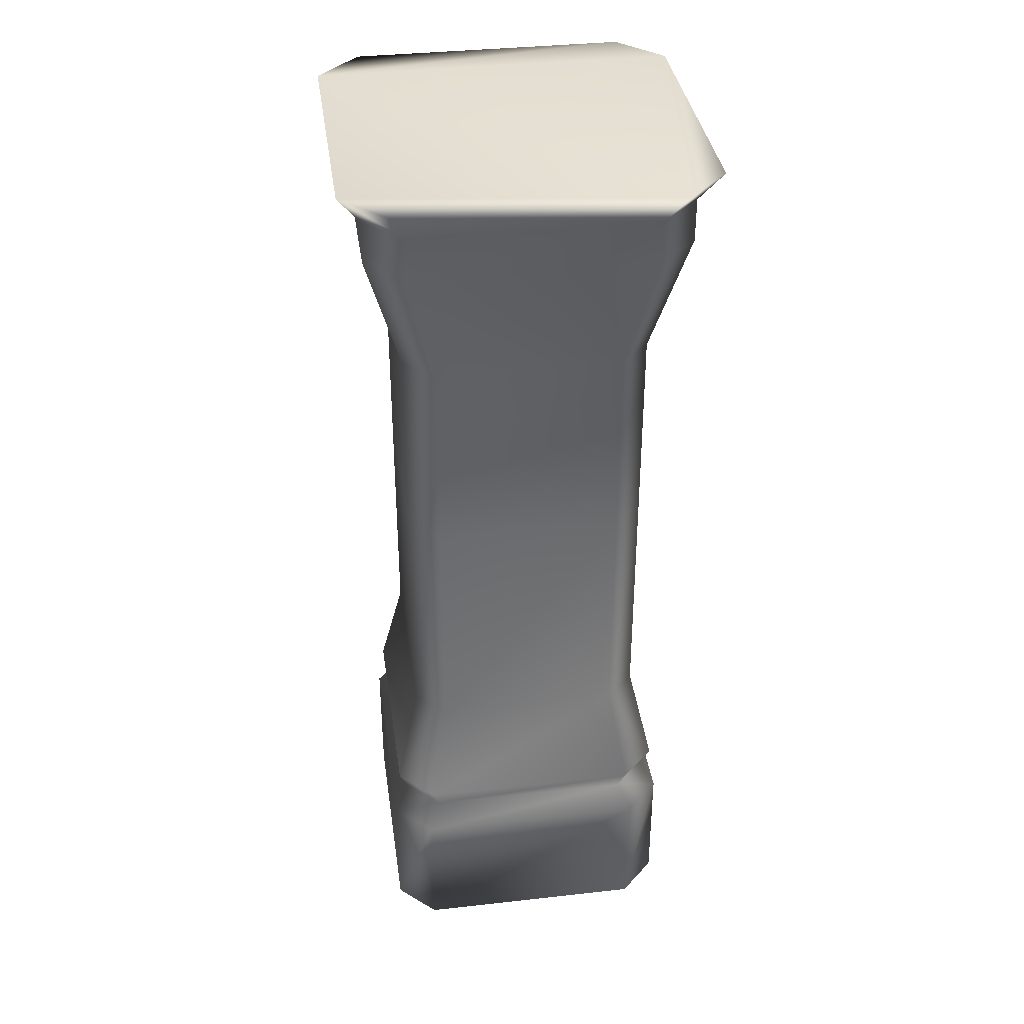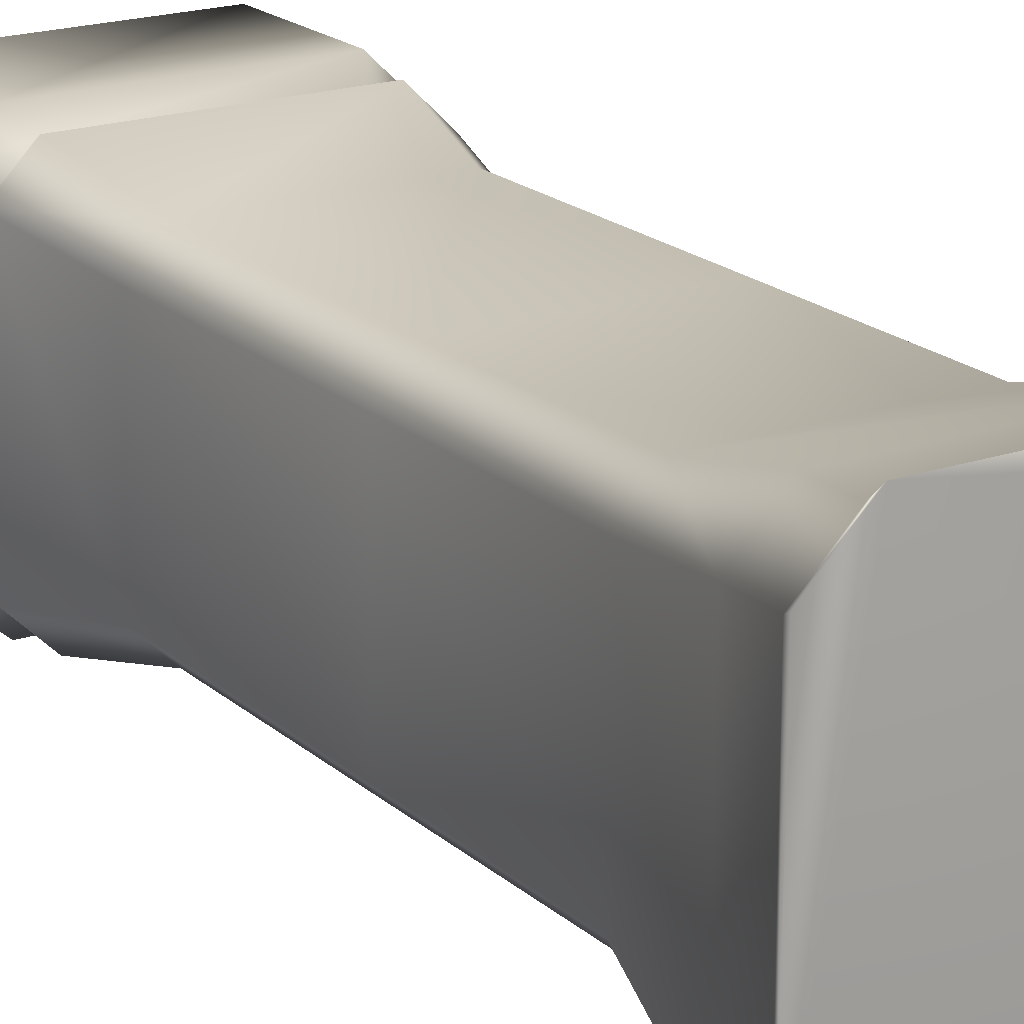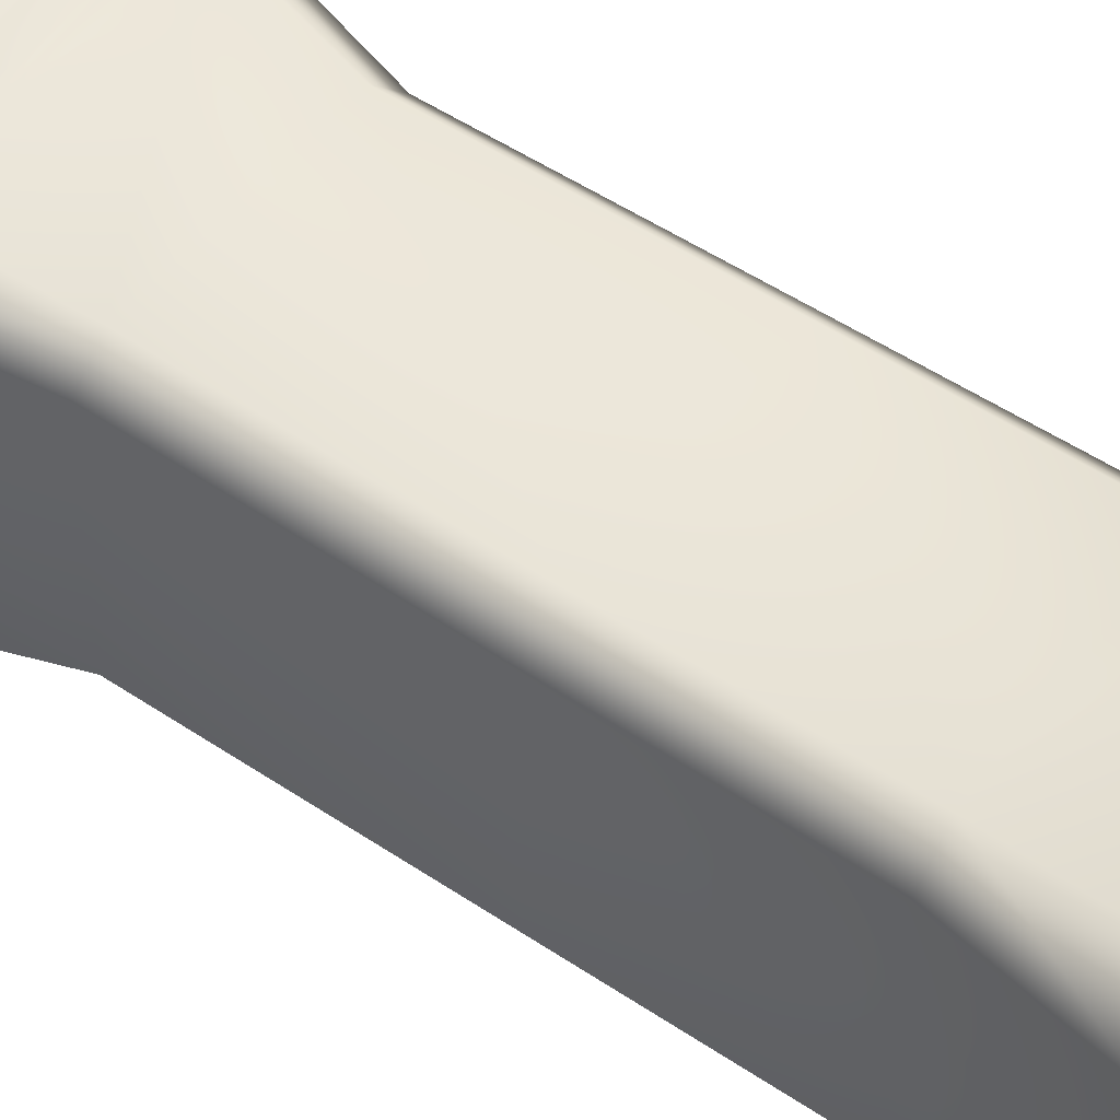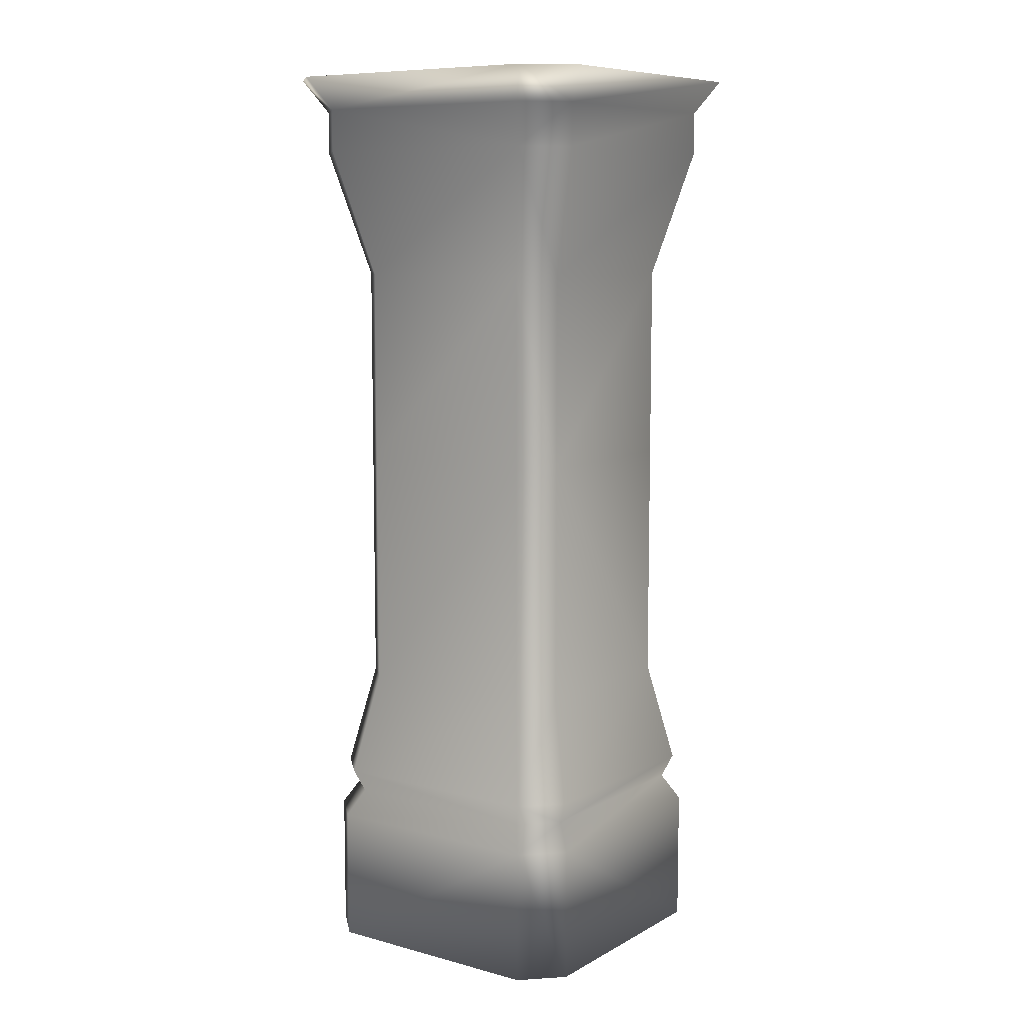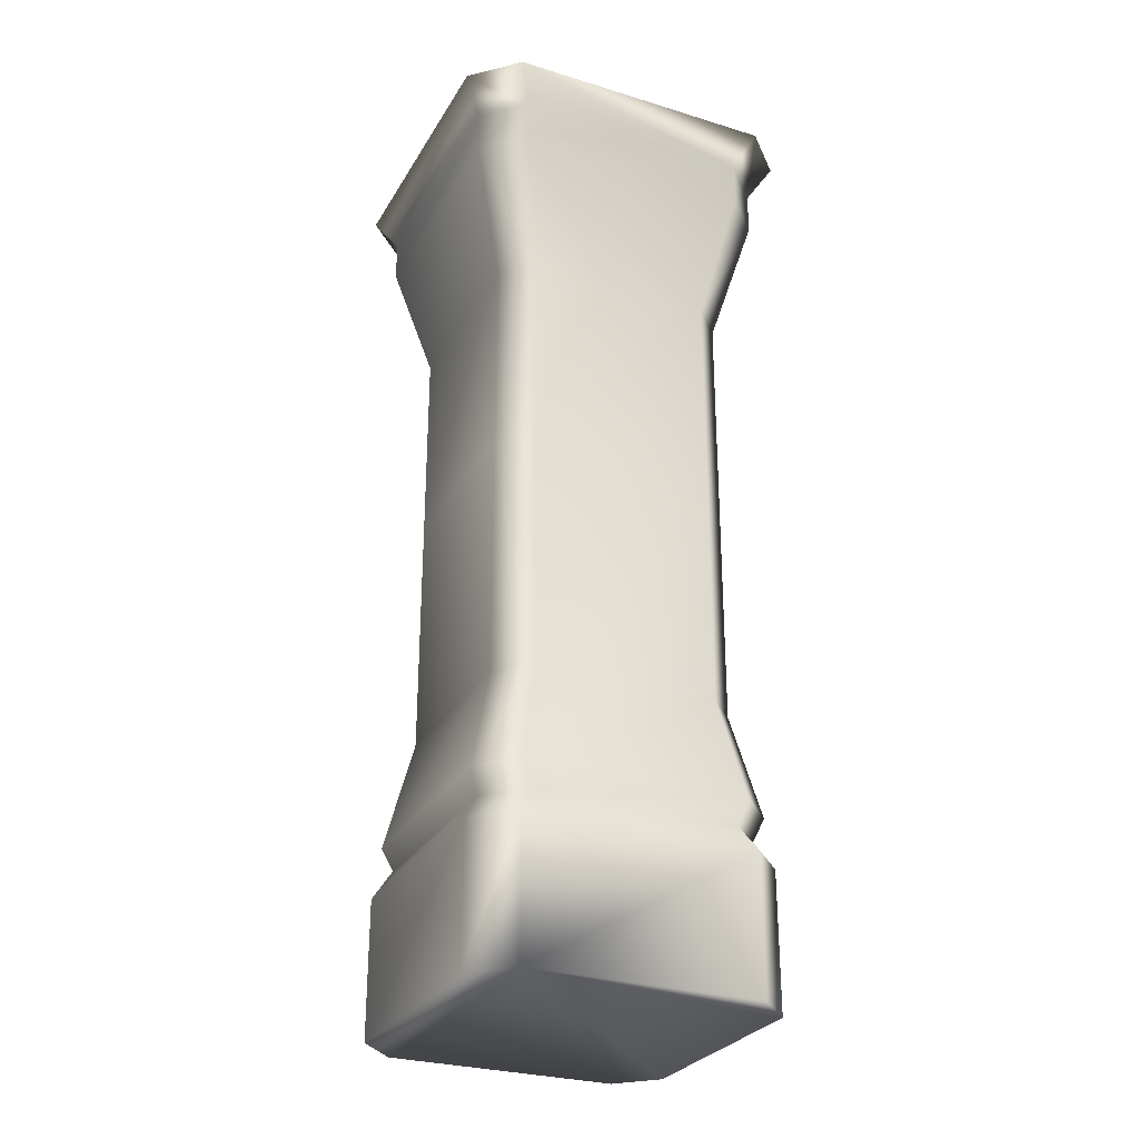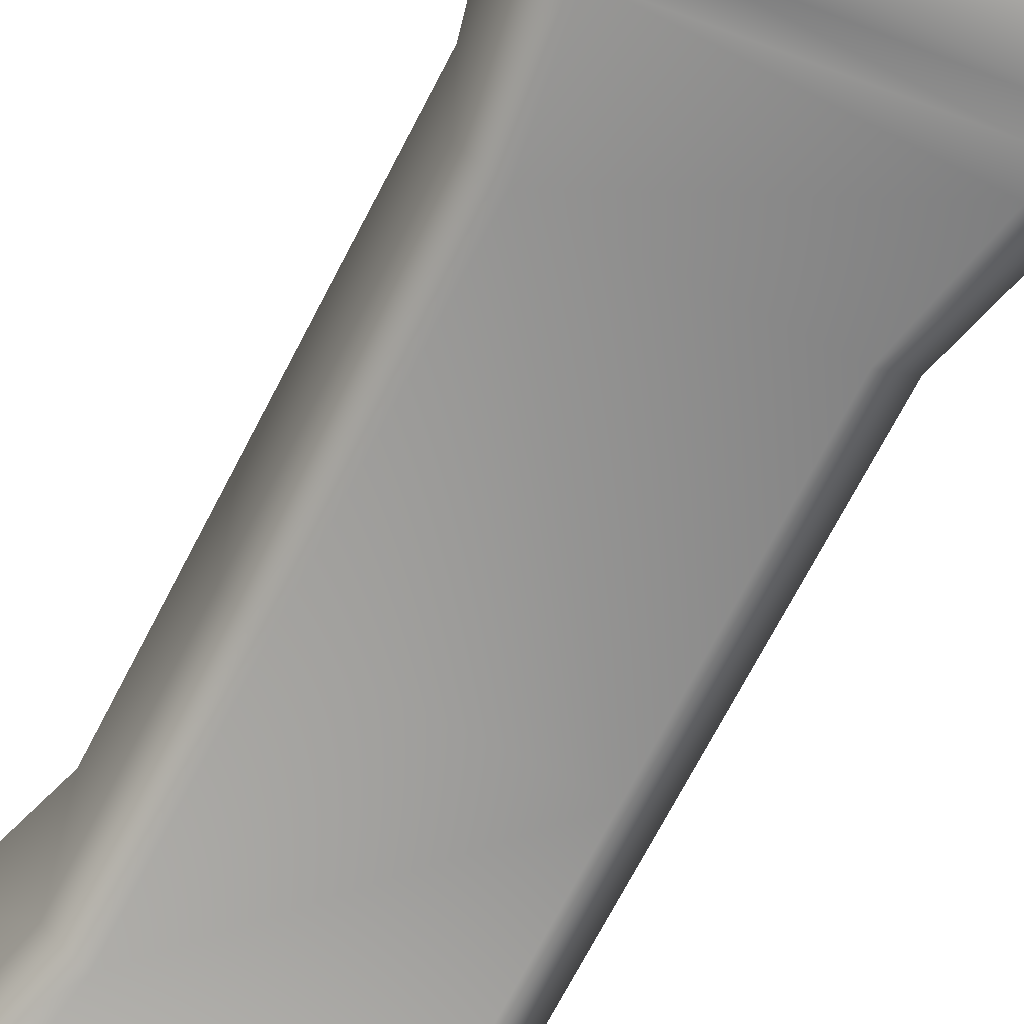
<metadata>
{"format":"obj","ext":"obj","renderer":"f3d","projection":"perspective","resolution":1024,"background":"white","views":[{"elev":36.8,"azim":-8.2,"up":"+Y"},{"elev":19.6,"azim":147.2,"up":"+Z"},{"elev":50.4,"azim":126.5,"up":"+Z"},{"elev":8.8,"azim":125.5,"up":"+Y"},{"elev":-28.4,"azim":-24.9,"up":"+Y"},{"elev":-69.8,"azim":-27.3,"up":"+Z"}]}
</metadata>
<code>
g Cube
v -1 2.605 -0.7572
v -0.7572 2.605 -1
v -0.7572 2.605 1
v -1 2.605 0.7572
v 1 2.605 0.7572
v 0.7572 2.605 1
v 0.7572 2.605 -1
v 1 2.605 -0.7572
v 0.7572 -1 -1
v 1 -1 -0.7572
v 1 -1 0.7572
v 0.7572 -1 1
v -0.7572 -1 1
v -1 -1 0.7572
v -1 -1 -0.7572
v -0.7572 -1 -1
v 1 1 -0.7572
v 0.7572 1 -1
v 0.7572 1 1
v 1 1 0.7572
v -1 1 0.7572
v -0.7572 1 1
v -0.7572 1 -1
v -1 1 -0.7572
v -1.286 3.654 -0.9738
v -0.9738 3.654 -1.286
v -0.9738 3.654 1.286
v -1.286 3.654 0.9738
v 1.286 3.654 0.9738
v 0.9738 3.654 1.286
v 0.9738 3.654 -1.286
v 1.286 3.654 -0.9738
v -1.286 4.004 -0.9738
v -0.9738 4.004 -1.286
v -0.9738 4.004 1.286
v -1.286 4.004 0.9738
v 1.286 4.004 0.9738
v 0.9738 4.004 1.286
v 0.9738 4.004 -1.286
v 1.286 4.004 -0.9738
v -1.46 4.275 -1.106
v -1.106 4.275 -1.46
v -1.106 4.275 1.46
v -1.46 4.275 1.106
v 1.46 4.275 1.106
v 1.106 4.275 1.46
v 1.106 4.275 -1.46
v 1.46 4.275 -1.106
v 0.9037 -1.855 -1.194
v 1.194 -1.855 -0.9037
v 1.194 -1.855 0.9037
v 0.9037 -1.855 1.194
v -0.9037 -1.855 1.194
v -1.194 -1.855 0.9037
v -1.194 -1.855 -0.9037
v -0.9037 -1.855 -1.194
v 0.8443 -2.047 -1.115
v 1.115 -2.047 -0.8443
v 1.115 -2.047 0.8443
v 0.8443 -2.047 1.115
v -0.8443 -2.047 1.115
v -1.115 -2.047 0.8443
v -1.115 -2.047 -0.8443
v -0.8443 -2.047 -1.115
v 0.9433 -2.262 -1.246
v 1.246 -2.262 -0.9433
v 1.246 -2.262 0.9433
v 0.9433 -2.262 1.246
v -0.9433 -2.262 1.246
v -1.246 -2.262 0.9433
v -1.246 -2.262 -0.9433
v -0.9433 -2.262 -1.246
v 0.9433 -3.379 -1.246
v 1.246 -3.379 -0.9433
v 1.246 -3.379 0.9433
v 0.9433 -3.379 1.246
v -0.9433 -3.379 1.246
v -1.246 -3.379 0.9433
v -1.246 -3.379 -0.9433
v -0.9433 -3.379 -1.246
f 18 9 16
f 8 7 32
f 12 19 13
f 14 21 24
f 24 21 4
f 10 17 11
f 9 18 10
f 11 20 12
f 13 22 21
f 15 24 23
f 14 15 55
f 22 19 6
f 20 17 8
f 18 23 2
f 23 24 1
f 21 22 3
f 19 20 5
f 17 18 8
f 32 31 39
f 6 5 29
f 4 3 28
f 2 1 25
f 7 2 26
f 5 8 32
f 3 6 27
f 1 4 28
f 40 39 48
f 30 29 37
f 28 27 35
f 26 25 34
f 31 26 34
f 29 32 37
f 27 30 38
f 25 28 36
f 46 44 43
f 38 37 46
f 36 35 44
f 34 33 42
f 39 34 42
f 37 40 48
f 35 38 43
f 33 36 44
f 54 55 62
f 12 13 53
f 10 11 51
f 16 9 49
f 15 16 56
f 13 14 54
f 11 12 51
f 9 10 50
f 62 63 71
f 52 53 61
f 50 51 58
f 56 49 57
f 55 56 64
f 53 54 62
f 51 52 60
f 49 50 57
f 70 71 79
f 60 61 69
f 58 59 67
f 64 57 65
f 63 64 72
f 61 62 70
f 59 60 67
f 57 58 66
f 77 75 76
f 68 69 77
f 66 67 75
f 72 65 80
f 71 72 79
f 69 70 78
f 67 68 76
f 65 66 73
f 23 18 16
f 6 30 27
f 60 68 67
f 15 14 24
f 1 24 4
f 65 73 80
f 12 52 51
f 7 31 32
f 14 13 21
f 16 15 23
f 54 14 55
f 3 22 6
f 5 20 8
f 7 18 2
f 2 23 1
f 4 21 3
f 6 19 5
f 47 42 41
f 40 32 39
f 30 6 29
f 55 63 62
f 26 2 25
f 31 7 26
f 29 5 32
f 18 17 10
f 25 1 28
f 25 33 34
f 38 30 37
f 36 28 35
f 66 74 73
f 39 31 34
f 72 80 79
f 35 27 38
f 33 25 36
f 46 41 44
f 45 48 46
f 46 48 41
f 48 47 41
f 50 58 57
f 18 7 8
f 39 47 48
f 38 46 43
f 47 39 42
f 45 37 48
f 20 19 12
f 41 33 44
f 51 59 58
f 52 12 53
f 50 10 51
f 56 16 49
f 55 15 56
f 53 13 54
f 37 45 46
f 49 9 50
f 70 62 71
f 60 52 61
f 64 56 57
f 63 55 64
f 61 53 62
f 59 51 60
f 35 43 44
f 78 70 79
f 68 60 69
f 66 58 67
f 72 64 65
f 71 63 72
f 69 61 70
f 33 41 42
f 65 57 66
f 74 75 77
f 73 74 77
f 80 73 77
f 79 80 77
f 78 79 77
f 76 68 77
f 74 66 75
f 19 22 13
f 3 27 28
f 77 69 78
f 75 67 76
f 32 40 37
f 17 20 11

</code>
